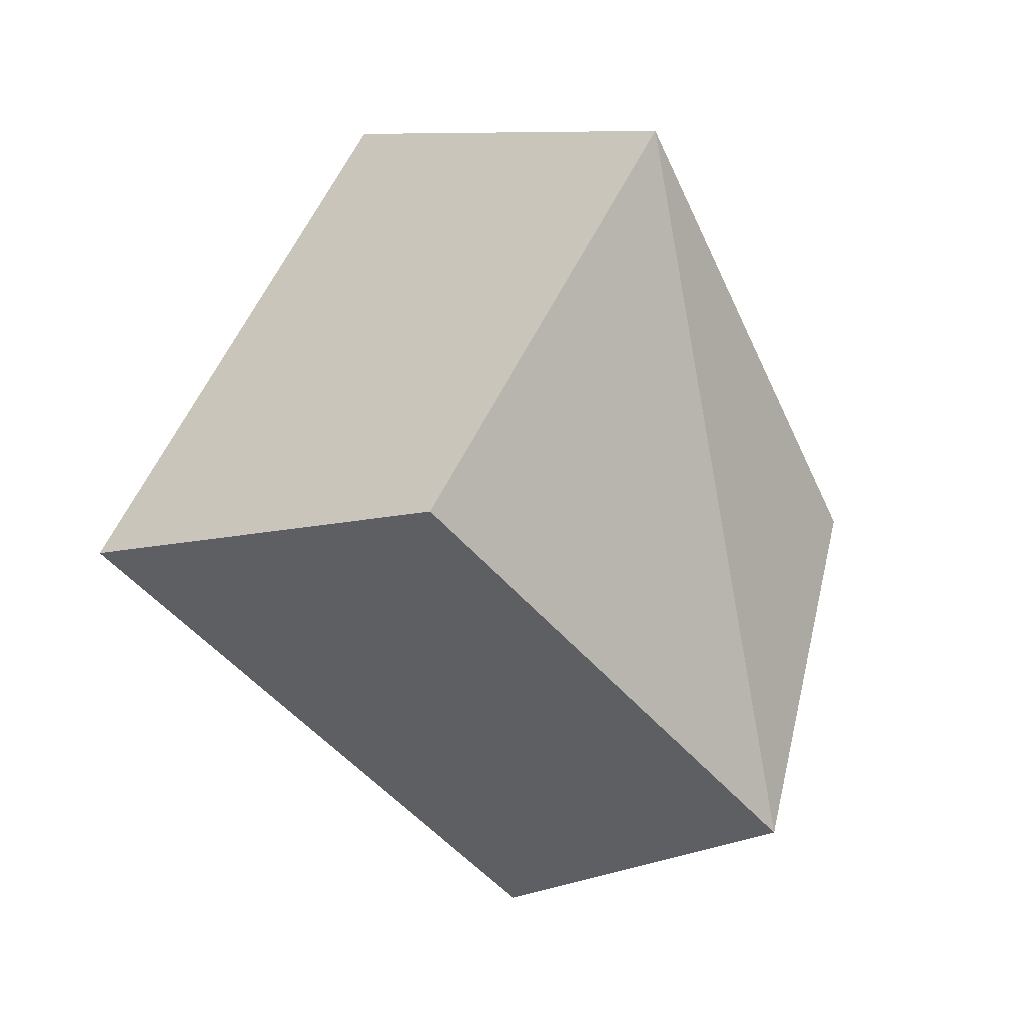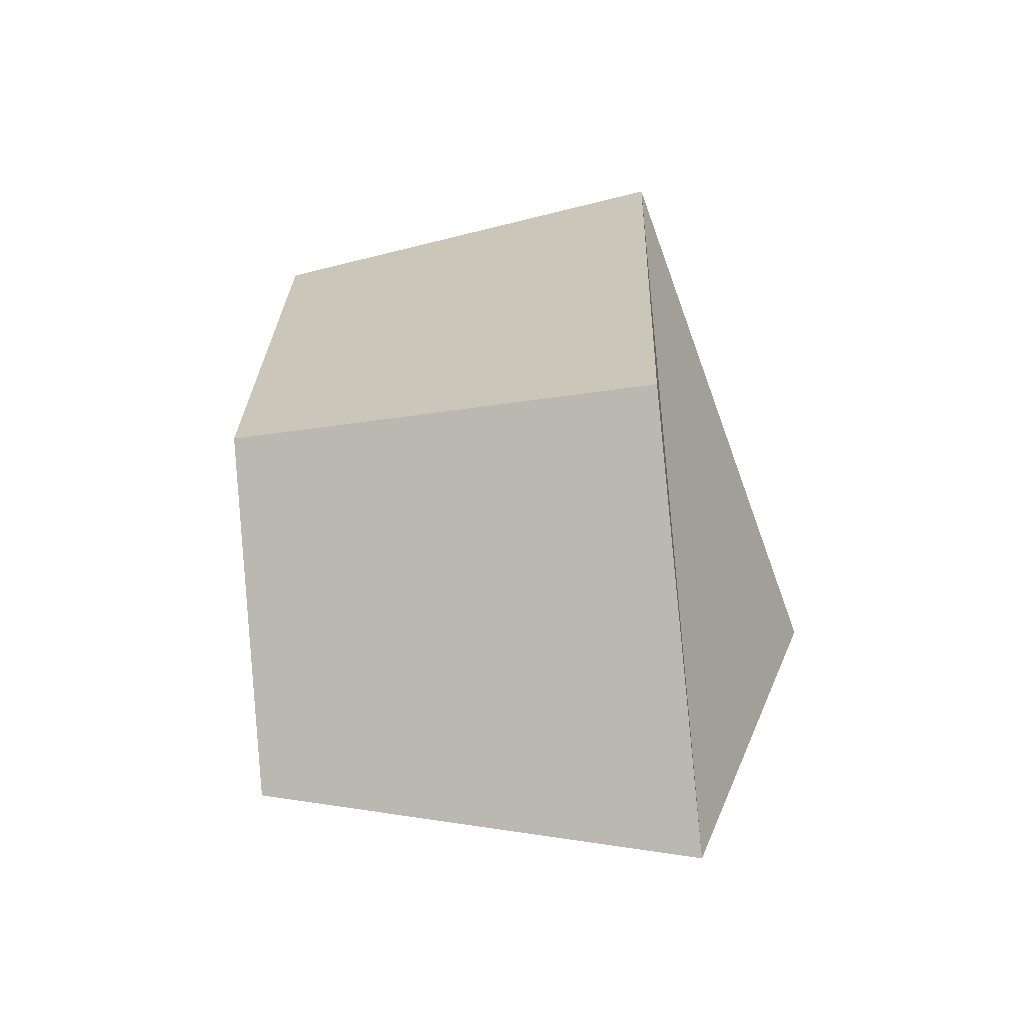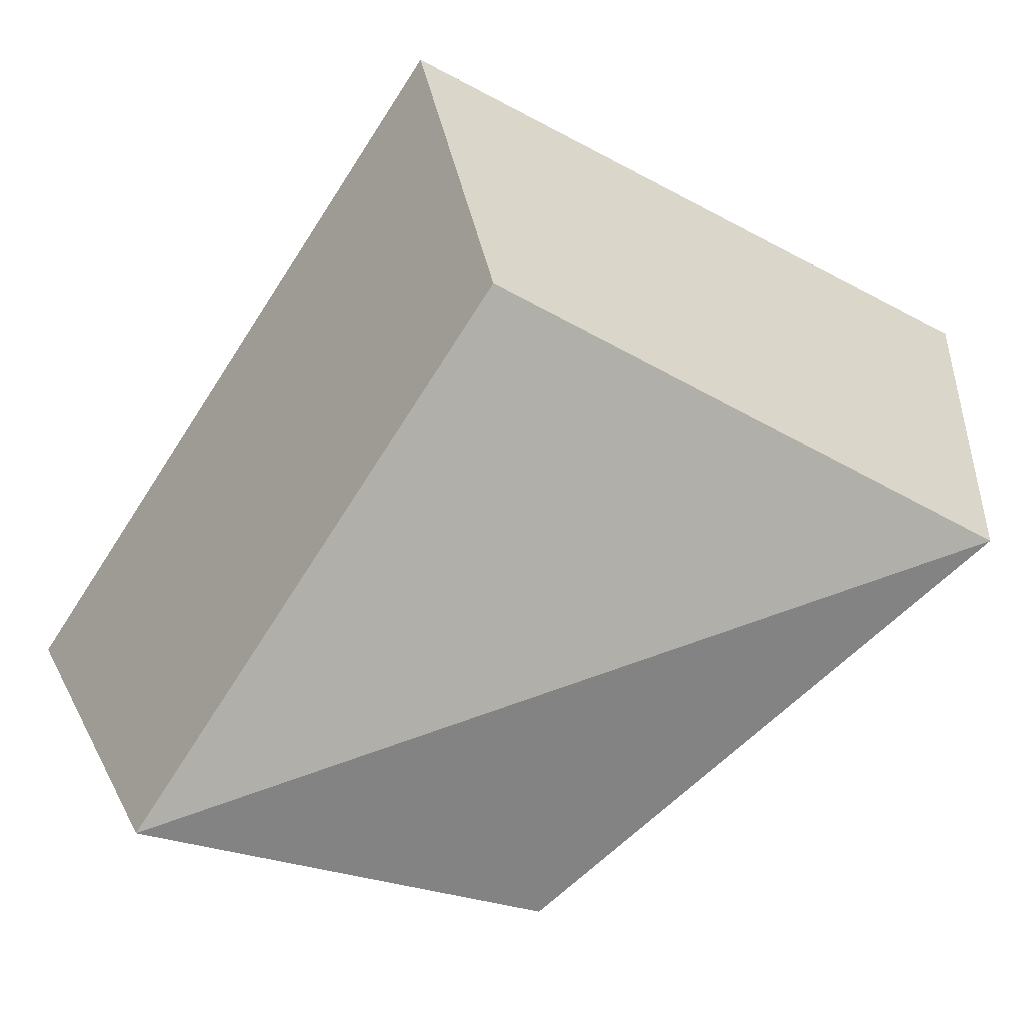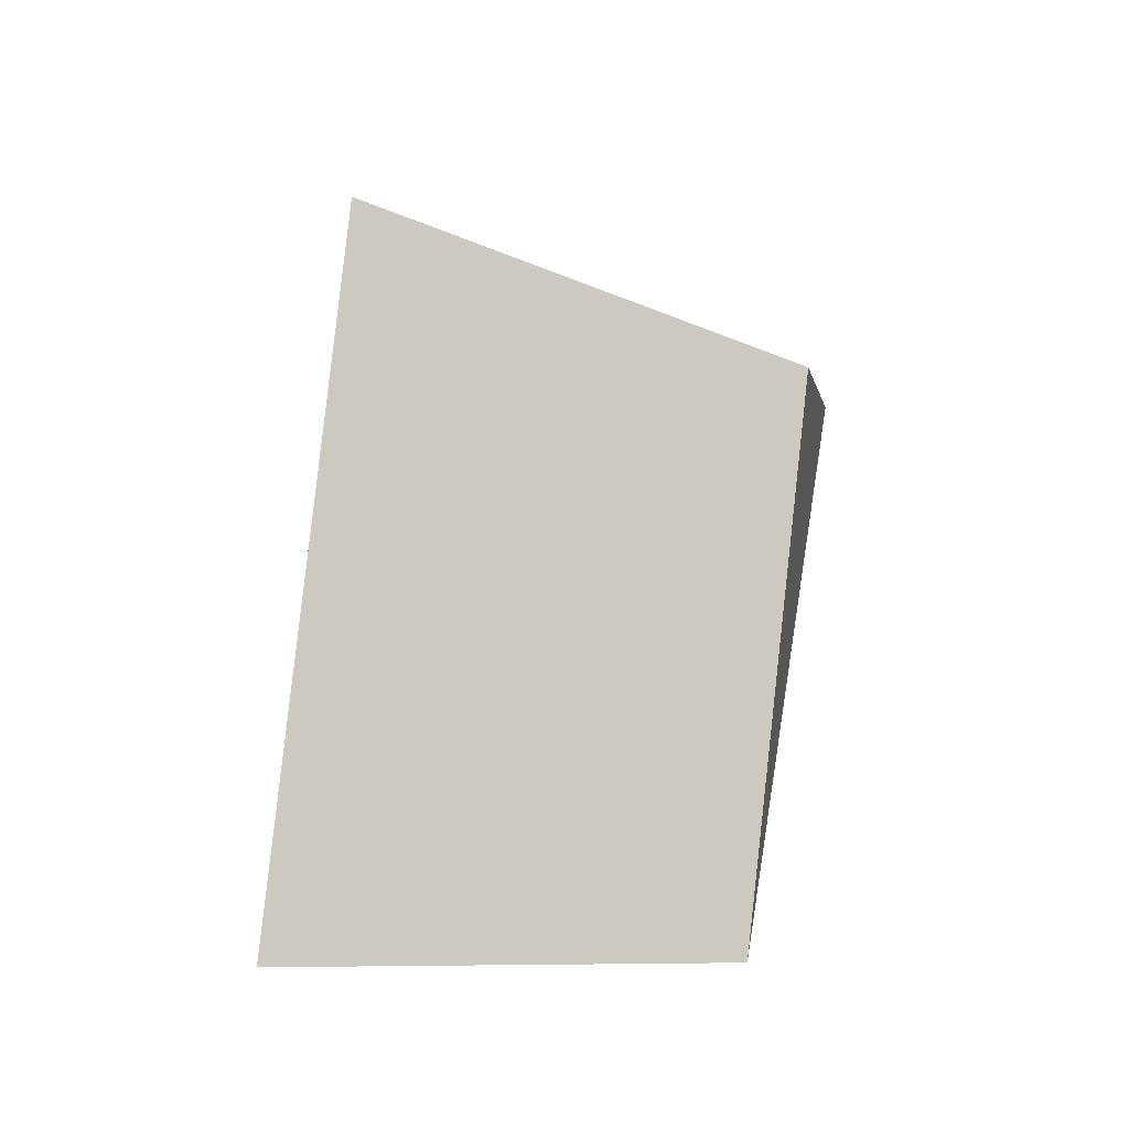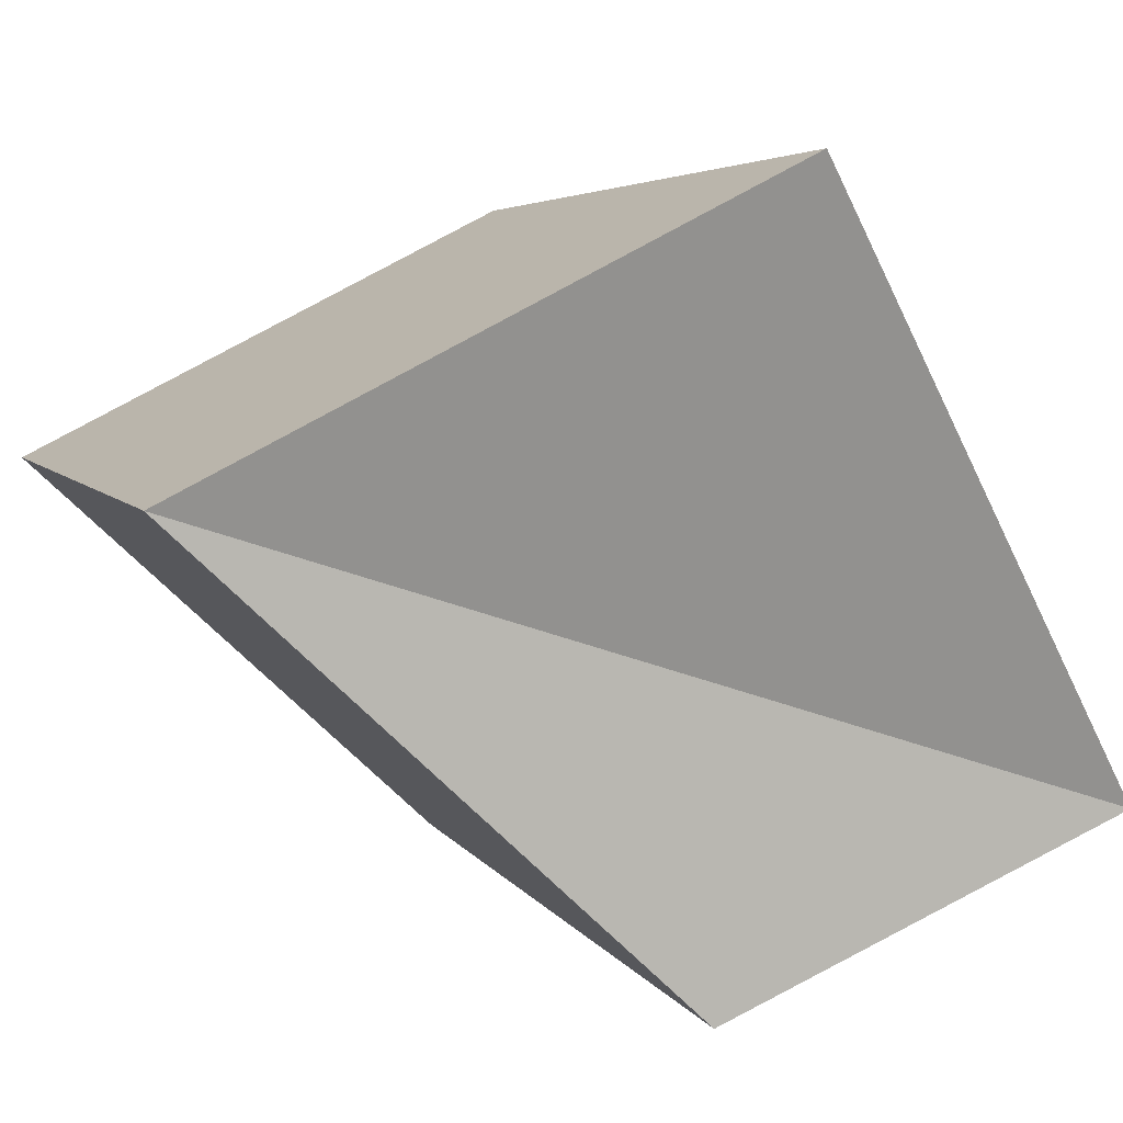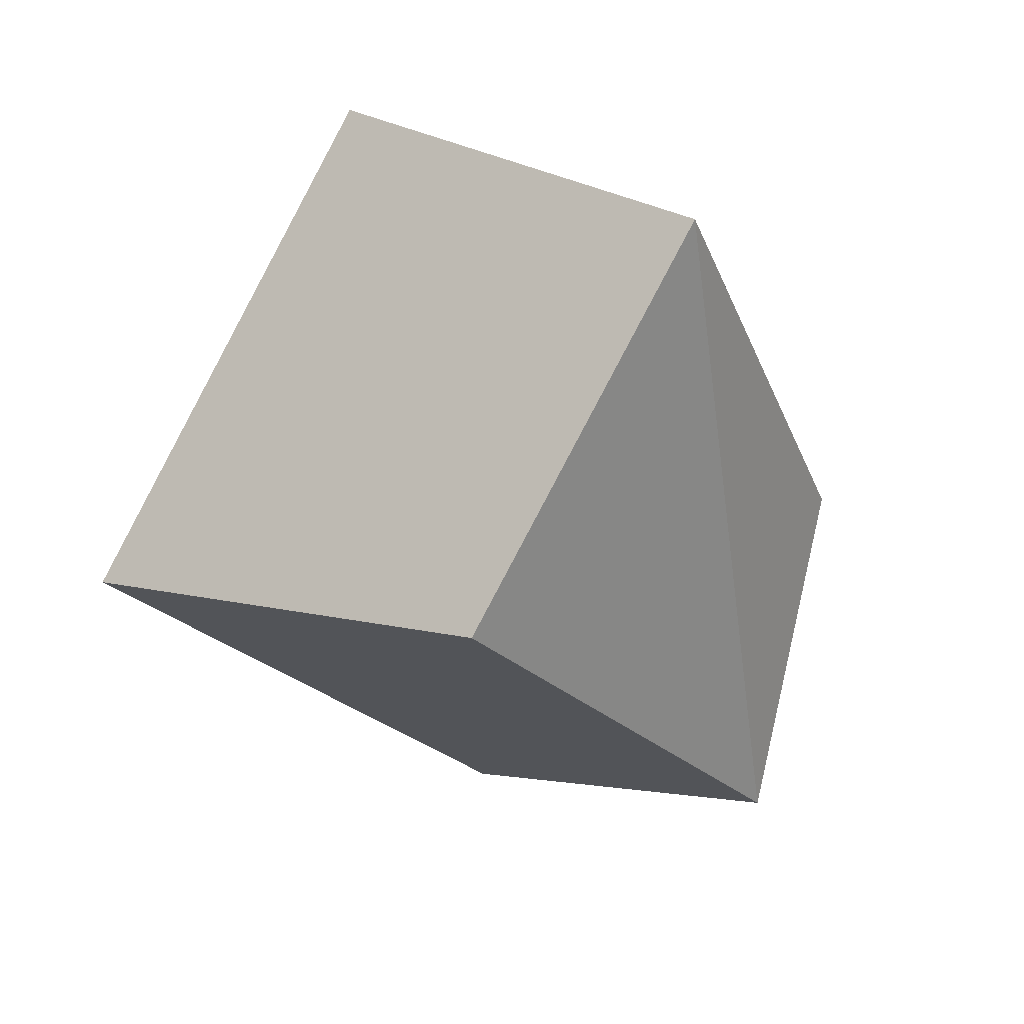
<metadata>
{"format":"obj","ext":"obj","renderer":"f3d","projection":"perspective","resolution":1024,"background":"white","views":[{"elev":-6.8,"azim":44.9,"up":"+Y"},{"elev":-20.3,"azim":-169.1,"up":"+Y"},{"elev":24.3,"azim":82.5,"up":"+Z"},{"elev":-61.7,"azim":-13.9,"up":"+Y"},{"elev":10.1,"azim":-122.6,"up":"+Z"},{"elev":15.4,"azim":37.8,"up":"+Y"}]}
</metadata>
<code>
g shard_45_mesh
v 1.029 -1.686 -0.8388
v 0.7986 -0.2468 1.281
v 1.334 1.565 0.3617
v 1.029 -1.686 -0.8388
v 1.334 1.565 0.3617
v 1.089 -0.1056 -1.294
v -0.9954 -2.093 -1.041
v -0.9211 -0.131 -1.605
v -0.6171 1.942 0.4488
v -1.282 -0.3063 1.589
v 1.029 -1.686 -0.8388
v 1.089 -0.1056 -1.294
v -0.9211 -0.131 -1.605
v -0.9954 -2.093 -1.041
v 1.089 -0.1056 -1.294
v -0.6171 1.942 0.4488
v -0.9211 -0.131 -1.605
v 1.334 1.565 0.3617
v -1.282 -0.3063 1.589
v 0.7986 -0.2468 1.281
v 0.7986 -0.2468 1.281
v 1.029 -1.686 -0.8388
v -0.9954 -2.093 -1.041
v -1.282 -0.3063 1.589
g shard_45_mesh_0
f 3 2 1
f 6 5 4
f 9 8 7
f 10 9 7
f 13 12 11
f 14 13 11
f 17 16 15
f 16 18 15
f 16 19 18
f 19 20 18
f 23 22 21
f 24 23 21

</code>
